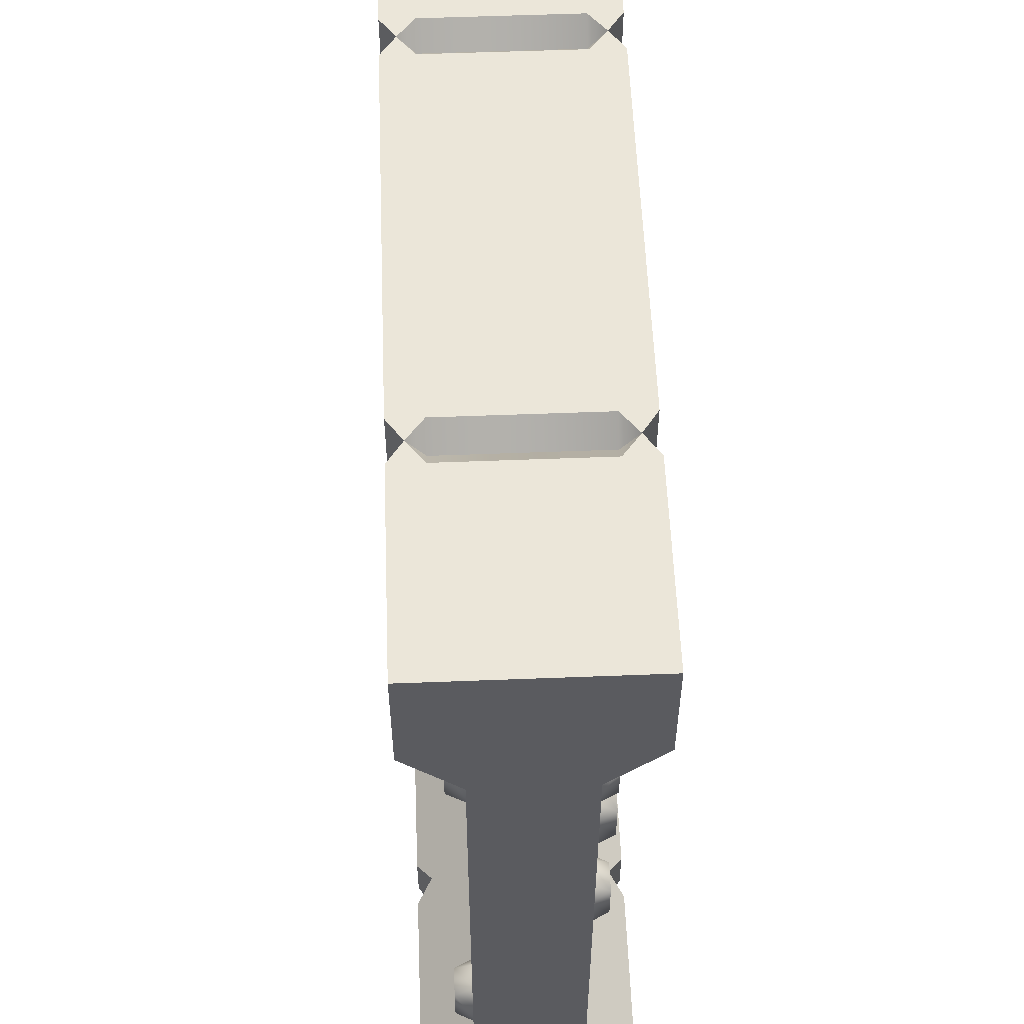
<metadata>
{"format":"obj","ext":"obj","renderer":"f3d","projection":"perspective","resolution":1024,"background":"white","views":[{"elev":56.5,"azim":-92.3,"up":"+Y"}]}
</metadata>
<code>
o wall_arched_Cube.13947
v -2 0.5 -0.25
v 2 0.5 -0.25
v -1.59 0.5 -0.25
v 1.59 0.5 -0.25
v 0 2.106 -0.05
v -0.997 2.861 -0.25
v -1.221 2.801 -0.25
v -1.414 2.645 -0.25
v -1.543 2.424 -0.25
v -1.589 2.164 -0.25
v 1.589 2.164 -0.25
v 1.543 2.424 -0.25
v 1.414 2.645 -0.25
v 1.221 2.801 -0.25
v 0.997 2.861 -0.25
v 2 0 -0.5
v -2 0 -0.5
v 2 0.25 -0.5
v -2 0.25 -0.5
v 0.9 0 -0.5
v 1.1 0 -0.5
v 1 0 -0.4293
v -1.1 0 -0.5
v -0.9 0 -0.5
v -1 0 -0.4293
v 1.1 0.25 -0.5
v 0.9 0.25 -0.5
v 1 0.3207 -0.4293
v -0.9 0.25 -0.5
v -1.1 0.25 -0.5
v -1 0.3207 -0.4293
v -1.287 3.079 -0.2388
v -1.346 3.138 -0.2388
v -1.457 3.138 -0.2388
v -1.516 3.079 -0.2388
v -1.516 2.892 -0.2388
v -1.457 2.833 -0.2388
v -1.346 2.833 -0.2388
v -1.287 2.892 -0.2388
v -1.337 2.883 -0.3298
v -1.337 3.088 -0.3298
v -1.466 2.883 -0.3298
v -1.466 3.088 -0.3298
v 1.873 3.086 -0.3298
v 1.873 2.881 -0.3298
v 1.512 3.086 -0.3298
v 1.512 2.881 -0.3298
v 1.462 2.89 -0.2388
v 1.521 2.831 -0.2388
v 1.864 2.831 -0.2388
v 1.923 2.89 -0.2388
v 1.923 3.077 -0.2388
v 1.864 3.136 -0.2388
v 1.521 3.136 -0.2388
v 1.462 3.077 -0.2388
v 1.724 3.136 -0.2388
v 1.728 3.013 -0.3298
v 1.654 3.086 -0.3298
v 1.725 3.121 -0.2656
v 1.801 3.086 -0.3298
v 1.692 1.801 -0.2388
v 1.692 1.988 -0.2388
v 1.751 2.047 -0.2388
v 1.862 2.047 -0.2388
v 1.92 1.988 -0.2388
v 1.931 2.735 -0.2388
v 1.872 2.794 -0.2388
v 1.715 2.794 -0.2388
v 1.656 2.735 -0.2388
v 1.656 2.549 -0.2388
v 1.715 2.49 -0.2388
v 1.872 2.49 -0.2388
v 1.931 2.549 -0.2388
v 1.881 2.54 -0.3298
v 1.881 2.744 -0.3298
v 1.706 2.54 -0.3298
v 1.706 2.744 -0.3298
v 1.742 1.997 -0.3298
v 1.742 1.792 -0.3298
v 1.871 1.997 -0.3298
v 1.871 1.792 -0.3298
v 1.92 1.801 -0.2388
v 1.862 1.742 -0.2388
v 1.751 1.742 -0.2388
v -1.852 3.088 -0.3298
v -1.852 2.883 -0.3298
v -1.637 3.088 -0.3298
v -1.637 2.883 -0.3298
v -1.588 2.892 -0.2388
v -1.647 2.833 -0.2388
v -1.843 2.833 -0.2388
v -1.902 2.892 -0.2388
v -1.902 3.079 -0.2388
v -1.843 3.138 -0.2388
v -1.647 3.138 -0.2388
v -1.588 3.079 -0.2388
v -1.856 0.9277 -0.3298
v -1.856 0.723 -0.3298
v -1.727 0.9277 -0.3298
v -1.727 0.723 -0.3298
v -1.677 0.732 -0.2388
v -1.736 0.6731 -0.2388
v -1.847 0.6731 -0.2388
v -1.906 0.732 -0.2388
v -1.906 0.9187 -0.2388
v -1.847 0.9776 -0.2388
v -1.736 0.9776 -0.2388
v -1.677 0.9187 -0.2388
v -2 3.2 -0.25
v 2 3.2 -0.25
v 2 4 -0.5
v -2 4 -0.5
v 2 3.45 -0.5
v -2 3.45 -0.5
v -1.1 4 -0.5
v -0.9 4 -0.5
v -1 4 -0.4293
v 0.9 4 -0.5
v 1.1 4 -0.5
v 1 4 -0.4293
v 0.9 3.45 -0.5
v 1.1 3.45 -0.5
v 1 3.379 -0.4293
v -1.1 3.45 -0.5
v -0.9 3.45 -0.5
v -1 3.379 -0.4293
v -0.9 4 -0.35
v -1 3.9 -0.35
v -1.1 4 -0.35
v 1.1 4 -0.35
v 1 3.9 -0.35
v 0.9 4 -0.35
v 2 0.5 0.25
v -2 0.5 0.25
v 1.59 0.5 0.25
v -1.59 0.5 0.25
v -0 2.134 0.05
v 0.997 2.861 0.25
v 1.221 2.801 0.25
v 1.414 2.645 0.25
v 1.543 2.424 0.25
v 1.589 2.164 0.25
v -1.589 2.164 0.25
v -1.543 2.424 0.25
v -1.414 2.645 0.25
v -1.221 2.801 0.25
v -0.997 2.861 0.25
v -2 0 0.5
v 2 0 0.5
v -2 0.25 0.5
v 2 0.25 0.5
v -0.9 0 0.5
v -1.1 0 0.5
v -1 0 0.4293
v 1.1 0 0.5
v 0.9 0 0.5
v 1 0 0.4293
v -1.1 0.25 0.5
v -0.9 0.25 0.5
v -1 0.3207 0.4293
v 0.9 0.25 0.5
v 1.1 0.25 0.5
v 1 0.3207 0.4293
v 1.287 3.079 0.2388
v 1.346 3.138 0.2388
v 1.457 3.138 0.2388
v 1.516 3.079 0.2388
v 1.516 2.892 0.2388
v 1.457 2.833 0.2388
v 1.346 2.833 0.2388
v 1.287 2.892 0.2388
v 1.337 2.883 0.3298
v 1.337 3.088 0.3298
v 1.466 2.883 0.3298
v 1.466 3.088 0.3298
v -1.873 3.086 0.3298
v -1.873 2.881 0.3298
v -1.512 3.086 0.3298
v -1.512 2.881 0.3298
v -1.462 2.89 0.2388
v -1.521 2.831 0.2388
v -1.864 2.831 0.2388
v -1.923 2.89 0.2388
v -1.923 3.077 0.2388
v -1.864 3.136 0.2388
v -1.521 3.136 0.2388
v -1.462 3.077 0.2388
v -1.724 3.136 0.2388
v -1.728 3.013 0.3298
v -1.654 3.086 0.3298
v -1.725 3.121 0.2656
v -1.801 3.086 0.3298
v -1.692 1.801 0.2388
v -1.692 1.988 0.2388
v -1.751 2.047 0.2388
v -1.862 2.047 0.2388
v -1.92 1.988 0.2388
v -1.931 2.735 0.2388
v -1.872 2.794 0.2388
v -1.715 2.794 0.2388
v -1.656 2.735 0.2388
v -1.656 2.549 0.2388
v -1.715 2.49 0.2388
v -1.872 2.49 0.2388
v -1.931 2.549 0.2388
v -1.881 2.54 0.3298
v -1.881 2.744 0.3298
v -1.706 2.54 0.3298
v -1.706 2.744 0.3298
v -1.742 1.997 0.3298
v -1.742 1.792 0.3298
v -1.871 1.997 0.3298
v -1.871 1.792 0.3298
v -1.92 1.801 0.2388
v -1.862 1.742 0.2388
v -1.751 1.742 0.2388
v 1.852 3.088 0.3298
v 1.852 2.883 0.3298
v 1.637 3.088 0.3298
v 1.637 2.883 0.3298
v 1.588 2.892 0.2388
v 1.647 2.833 0.2388
v 1.843 2.833 0.2388
v 1.902 2.892 0.2388
v 1.902 3.079 0.2388
v 1.843 3.138 0.2388
v 1.647 3.138 0.2388
v 1.588 3.079 0.2388
v 1.856 0.9277 0.3298
v 1.856 0.723 0.3298
v 1.727 0.9277 0.3298
v 1.727 0.723 0.3298
v 1.677 0.732 0.2388
v 1.736 0.6731 0.2388
v 1.847 0.6731 0.2388
v 1.906 0.732 0.2388
v 1.906 0.9187 0.2388
v 1.847 0.9776 0.2388
v 1.736 0.9776 0.2388
v 1.677 0.9187 0.2388
v 2 3.2 0.25
v -2 3.2 0.25
v -2 4 0.5
v 2 4 0.5
v -2 3.45 0.5
v 2 3.45 0.5
v 1.1 4 0.5
v 0.9 4 0.5
v 1 4 0.4293
v -0.9 4 0.5
v -1.1 4 0.5
v -1 4 0.4293
v -0.9 3.45 0.5
v -1.1 3.45 0.5
v -1 3.379 0.4293
v 1.1 3.45 0.5
v 0.9 3.45 0.5
v 1 3.379 0.4293
v 0.9 4 0.35
v 1 3.9 0.35
v 1.1 4 0.35
v -1.1 4 0.35
v -1 3.9 0.35
v -0.9 4 0.35
v 1.5 2.09 -0.05
v 1.45 2.343 -0.05
v 1.307 2.557 -0.05
v 1.093 2.7 -0.05
v 0.8404 2.75 -0.05
v -0.8404 2.75 -0.05
v -1.093 2.7 -0.05
v -1.307 2.557 -0.05
v -1.45 2.343 -0.05
v -1.5 2.09 -0.05
v 1.5 0.5 -0.05
v -1.5 0.5 -0.05
v -1.5 2.09 0.05
v -1.45 2.343 0.05
v -1.307 2.557 0.05
v -1.093 2.7 0.05
v -0.8404 2.75 0.05
v 0.8404 2.75 0.05
v 1.093 2.7 0.05
v 1.307 2.557 0.05
v 1.45 2.343 0.05
v 1.5 2.09 0.05
v -1.5 0.5 0.05
v 1.5 0.5 0.05
v -0.9394 2.541 0.0388
v -0.8804 2.6 0.0388
v -0.4155 2.6 0.0388
v -0.3565 2.541 0.0388
v -0.3565 2.354 0.0388
v -0.4155 2.295 0.0388
v -0.8804 2.295 0.0388
v -0.9394 2.354 0.0388
v -0.8895 2.345 0.1298
v -0.8895 2.55 0.1298
v -0.4064 2.345 0.1298
v -0.4064 2.55 0.1298
v 0.4978 2.314 0.1298
v 0.4978 2.109 0.1298
v 0.9809 2.314 0.1298
v 0.9809 2.109 0.1298
v 1.031 2.118 0.0388
v 0.9718 2.059 0.0388
v 0.5069 2.059 0.0388
v 0.4479 2.118 0.0388
v 0.4479 2.305 0.0388
v 0.5069 2.364 0.0388
v 0.9718 2.364 0.0388
v 1.031 2.305 0.0388
v 0.6469 2.364 0.0388
v 0.6433 2.24 0.1298
v 0.7166 2.314 0.1298
v 0.6458 2.349 0.06555
v 0.57 2.314 0.1298
v -0.83 1.261 0.1298
v -0.83 1.466 0.1298
v -1.313 1.261 0.1298
v -1.313 1.466 0.1298
v -1.363 1.457 0.0388
v -1.304 1.516 0.0388
v -0.8391 1.516 0.0388
v -0.7801 1.457 0.0388
v -0.7801 1.27 0.0388
v -0.8391 1.212 0.0388
v -1.304 1.212 0.0388
v -1.363 1.27 0.0388
v -0.9791 1.212 0.0388
v -0.9755 1.335 0.1298
v -1.049 1.261 0.1298
v -0.978 1.226 0.06555
v -0.9022 1.261 0.1298
v 0.6917 1.983 0.0388
v 0.7506 2.042 0.0388
v 1.216 2.042 0.0388
v 1.275 1.983 0.0388
v 1.275 1.796 0.0388
v 1.216 1.737 0.0388
v 0.7506 1.737 0.0388
v 0.6917 1.796 0.0388
v 0.7416 1.787 0.1298
v 0.7416 1.992 0.1298
v 1.225 1.787 0.1298
v 1.225 1.992 0.1298
v 0.2073 1.983 0.0388
v 0.2663 2.042 0.0388
v 0.5946 2.042 0.0388
v 0.6536 1.983 0.0388
v 0.6536 1.796 0.0388
v 0.5946 1.737 0.0388
v 0.2663 1.737 0.0388
v 0.2073 1.796 0.0388
v 0.2572 1.787 0.1298
v 0.2572 1.992 0.1298
v 0.6037 1.787 0.1298
v 0.6037 1.992 0.1298
v 0.6629 1.319 0.0388
v 0.7219 1.378 0.0388
v 1.187 1.378 0.0388
v 1.246 1.319 0.0388
v 1.246 1.133 0.0388
v 1.187 1.074 0.0388
v 0.7219 1.074 0.0388
v 0.6629 1.133 0.0388
v 0.7128 1.124 0.1298
v 0.7128 1.328 0.1298
v 1.196 1.124 0.1298
v 1.196 1.328 0.1298
v 0.2853 0.9759 0.0388
v 0.3443 1.035 0.0388
v 0.8092 1.035 0.0388
v 0.8681 0.9759 0.0388
v 0.8681 0.7893 0.0388
v 0.8092 0.7303 0.0388
v 0.3443 0.7303 0.0388
v 0.2853 0.7893 0.0388
v 0.3352 0.7802 0.1298
v 0.3352 0.9849 0.1298
v 0.8182 0.7802 0.1298
v 0.8182 0.9849 0.1298
v -0.7377 1.456 0.0388
v -0.6787 1.515 0.0388
v -0.2138 1.515 0.0388
v -0.1548 1.456 0.0388
v -0.1548 1.27 0.0388
v -0.2138 1.211 0.0388
v -0.6787 1.211 0.0388
v -0.7377 1.27 0.0388
v -0.6878 1.261 0.1298
v -0.6878 1.466 0.1298
v -0.2048 1.261 0.1298
v -0.2048 1.466 0.1298
v -1.111 1.135 0.0388
v -1.052 1.194 0.0388
v -0.5871 1.194 0.0388
v -0.5282 1.135 0.0388
v -0.5282 0.948 0.0388
v -0.5871 0.8891 0.0388
v -1.052 0.8891 0.0388
v -1.111 0.948 0.0388
v -1.061 0.939 0.1298
v -1.061 1.144 0.1298
v -0.5781 0.939 0.1298
v -0.5781 1.144 0.1298
v 0.9394 2.541 -0.0388
v 0.8804 2.6 -0.0388
v 0.4155 2.6 -0.0388
v 0.3565 2.541 -0.0388
v 0.3565 2.354 -0.0388
v 0.4155 2.295 -0.0388
v 0.8804 2.295 -0.0388
v 0.9394 2.354 -0.0388
v 0.8895 2.345 -0.1298
v 0.8895 2.55 -0.1298
v 0.4064 2.345 -0.1298
v 0.4064 2.55 -0.1298
v -0.4978 2.314 -0.1298
v -0.4978 2.109 -0.1298
v -0.9809 2.314 -0.1298
v -0.9809 2.109 -0.1298
v -1.031 2.118 -0.0388
v -0.9718 2.059 -0.0388
v -0.5069 2.059 -0.0388
v -0.4479 2.118 -0.0388
v -0.4479 2.305 -0.0388
v -0.5069 2.364 -0.0388
v -0.9718 2.364 -0.0388
v -1.031 2.305 -0.0388
v -0.6469 2.364 -0.0388
v -0.6433 2.24 -0.1298
v -0.7166 2.314 -0.1298
v -0.6458 2.349 -0.06555
v -0.57 2.314 -0.1298
v 0.83 1.261 -0.1298
v 0.83 1.466 -0.1298
v 1.313 1.261 -0.1298
v 1.313 1.466 -0.1298
v 1.363 1.457 -0.0388
v 1.304 1.516 -0.0388
v 0.8391 1.516 -0.0388
v 0.7801 1.457 -0.0388
v 0.7801 1.27 -0.0388
v 0.8391 1.212 -0.0388
v 1.304 1.212 -0.0388
v 1.363 1.27 -0.0388
v 0.9791 1.212 -0.0388
v 0.9755 1.335 -0.1298
v 1.049 1.261 -0.1298
v 0.978 1.226 -0.06555
v 0.9022 1.261 -0.1298
v -0.6917 1.983 -0.0388
v -0.7506 2.042 -0.0388
v -1.216 2.042 -0.0388
v -1.275 1.983 -0.0388
v -1.275 1.796 -0.0388
v -1.216 1.737 -0.0388
v -0.7506 1.737 -0.0388
v -0.6917 1.796 -0.0388
v -0.7416 1.787 -0.1298
v -0.7416 1.992 -0.1298
v -1.225 1.787 -0.1298
v -1.225 1.992 -0.1298
v -0.2073 1.983 -0.0388
v -0.2663 2.042 -0.0388
v -0.5946 2.042 -0.0388
v -0.6536 1.983 -0.0388
v -0.6536 1.796 -0.0388
v -0.5946 1.737 -0.0388
v -0.2663 1.737 -0.0388
v -0.2073 1.796 -0.0388
v -0.2572 1.787 -0.1298
v -0.2572 1.992 -0.1298
v -0.6037 1.787 -0.1298
v -0.6037 1.992 -0.1298
v -0.6629 1.319 -0.0388
v -0.7219 1.378 -0.0388
v -1.187 1.378 -0.0388
v -1.246 1.319 -0.0388
v -1.246 1.133 -0.0388
v -1.187 1.074 -0.0388
v -0.7219 1.074 -0.0388
v -0.6629 1.133 -0.0388
v -0.7128 1.124 -0.1298
v -0.7128 1.328 -0.1298
v -1.196 1.124 -0.1298
v -1.196 1.328 -0.1298
v -0.2853 0.9759 -0.0388
v -0.3443 1.035 -0.0388
v -0.8092 1.035 -0.0388
v -0.8681 0.9759 -0.0388
v -0.8681 0.7893 -0.0388
v -0.8092 0.7303 -0.0388
v -0.3443 0.7303 -0.0388
v -0.2853 0.7893 -0.0388
v -0.3352 0.7802 -0.1298
v -0.3352 0.9849 -0.1298
v -0.8182 0.7802 -0.1298
v -0.8182 0.9849 -0.1298
v 0.7377 1.456 -0.0388
v 0.6787 1.515 -0.0388
v 0.2138 1.515 -0.0388
v 0.1548 1.456 -0.0388
v 0.1548 1.27 -0.0388
v 0.2138 1.211 -0.0388
v 0.6787 1.211 -0.0388
v 0.7377 1.27 -0.0388
v 0.6878 1.261 -0.1298
v 0.6878 1.466 -0.1298
v 0.2048 1.261 -0.1298
v 0.2048 1.466 -0.1298
v 1.111 1.135 -0.0388
v 1.052 1.194 -0.0388
v 0.5871 1.194 -0.0388
v 0.5282 1.135 -0.0388
v 0.5282 0.948 -0.0388
v 0.5871 0.8891 -0.0388
v 1.052 0.8891 -0.0388
v 1.111 0.948 -0.0388
v 1.061 0.939 -0.1298
v 1.061 1.144 -0.1298
v 0.5781 0.939 -0.1298
v 0.5781 1.144 -0.1298
f 276 275 4 3
f 5 266 265
f 5 267 266
f 5 268 267
f 5 269 268
f 5 271 270
f 5 272 271
f 5 273 272
f 5 274 273
f 5 270 269
f 5 265 275
f 5 275 276
f 5 276 274
f 137 278 277
f 137 279 278
f 137 280 279
f 137 281 280
f 137 283 282
f 137 284 283
f 137 285 284
f 137 286 285
f 137 282 281
f 137 277 287
f 137 287 288
f 137 288 286
f 3 1 109 10
f 2 4 11 110
f 109 7 8
f 109 6 7
f 110 15 6 109
f 109 8 9
f 109 9 10
f 110 11 12
f 110 12 13
f 110 13 14
f 110 14 15
f 265 266 12 11
f 266 267 13 12
f 267 268 14 13
f 268 269 15 14
f 270 271 7 6
f 271 272 8 7
f 272 273 9 8
f 273 274 10 9
f 6 15 269 270
f 3 10 274 276
f 11 4 275 265
f 31 28 27 29
f 24 29 27 20
f 17 19 30 23
f 18 26 28
f 29 24 25 31
f 31 25 23 30
f 26 21 22 28
f 28 22 20 27
f 21 26 18 16
f 2 28 4
f 19 1 31
f 133 2 110 241
f 42 43 41 40
f 43 42 36 35
f 42 40 38 37
f 41 33 32
f 43 35 34
f 36 42 37
f 38 40 39
f 41 43 34 33
f 40 41 32 39
f 60 57 59
f 46 55 54
f 47 48 55 46
f 44 52 51 45
f 44 53 52
f 49 48 47
f 51 50 45
f 47 57 45
f 47 46 58 57
f 59 56 53
f 54 56 59
f 57 58 59
f 44 45 57 60
f 46 54 59 58
f 60 59 53 44
f 76 77 75 74
f 77 76 70 69
f 75 67 66
f 61 79 84
f 80 64 65
f 72 74 73
f 79 81 83 84
f 45 50 49 47
f 70 76 71
f 77 69 68
f 76 74 72 71
f 75 77 68 67
f 78 79 61 62
f 83 81 82
f 74 75 66 73
f 78 62 63
f 79 78 80 81
f 80 78 63 64
f 81 80 65 82
f 86 85 87 88
f 92 86 91
f 86 88 90 91
f 87 85 94 95
f 87 95 96
f 88 87 96 89
f 85 93 94
f 85 86 92 93
f 90 88 89
f 98 97 99 100
f 99 97 106 107
f 98 100 102 103
f 97 105 106
f 102 100 101
f 97 98 104 105
f 100 99 108 101
f 99 107 108
f 104 98 103
f 130 111 119
f 126 125 121 123
f 126 109 114 124
f 112 115 124 114
f 127 132 118 116
f 119 111 113 122
f 116 118 121 125
f 113 110 123 122
f 116 125 126 117
f 117 126 124 115
f 119 122 123 120
f 120 123 121 118
f 112 129 115
f 110 109 126 123
f 19 150 134 1
f 109 242 245 114
f 148 150 19 17
f 114 245 243 112
f 112 243 262 129
f 129 262 263 128
f 246 241 110 113
f 120 118 132
f 119 120 130
f 131 130 120
f 117 115 129
f 116 117 127
f 128 127 117
f 132 131 120
f 129 128 117
f 3 31 1
f 3 4 28 31
f 30 19 31
f 2 18 28
f 1 134 242 109
f 260 131 132 259
f 288 287 136 135
f 135 133 241 142
f 134 136 143 242
f 241 139 140
f 241 138 139
f 242 147 138 241
f 241 140 141
f 241 141 142
f 242 143 144
f 242 144 145
f 242 145 146
f 242 146 147
f 277 278 144 143
f 278 279 145 144
f 279 280 146 145
f 280 281 147 146
f 282 283 139 138
f 283 284 140 139
f 284 285 141 140
f 285 286 142 141
f 138 147 281 282
f 135 142 286 288
f 143 136 287 277
f 163 160 159 161
f 156 161 159 152
f 149 151 162 155
f 150 158 160
f 161 156 157 163
f 163 157 155 162
f 158 153 154 160
f 160 154 152 159
f 153 158 150 148
f 134 160 136
f 151 133 163
f 151 18 2 133
f 174 175 173 172
f 175 174 168 167
f 174 172 170 169
f 173 165 164
f 175 167 166
f 168 174 169
f 170 172 171
f 173 175 166 165
f 172 173 164 171
f 192 189 191
f 178 187 186
f 179 180 187 178
f 176 184 183 177
f 176 185 184
f 181 180 179
f 183 182 177
f 179 189 177
f 179 178 190 189
f 191 188 185
f 186 188 191
f 189 190 191
f 176 177 189 192
f 178 186 191 190
f 192 191 185 176
f 208 209 207 206
f 209 208 202 201
f 207 199 198
f 193 211 216
f 212 196 197
f 204 206 205
f 211 213 215 216
f 177 182 181 179
f 202 208 203
f 209 201 200
f 208 206 204 203
f 207 209 200 199
f 210 211 193 194
f 215 213 214
f 206 207 198 205
f 210 194 195
f 211 210 212 213
f 212 210 195 196
f 213 212 197 214
f 218 217 219 220
f 224 218 223
f 218 220 222 223
f 219 217 226 227
f 219 227 228
f 220 219 228 221
f 217 225 226
f 217 218 224 225
f 222 220 221
f 230 229 231 232
f 231 229 238 239
f 230 232 234 235
f 229 237 238
f 234 232 233
f 229 230 236 237
f 232 231 240 233
f 231 239 240
f 236 230 235
f 262 243 251
f 258 257 253 255
f 258 241 246 256
f 244 247 256 246
f 259 264 250 248
f 251 243 245 254
f 248 250 253 257
f 245 242 255 254
f 248 257 258 249
f 249 258 256 247
f 251 254 255 252
f 252 255 253 250
f 244 261 247
f 242 241 258 255
f 149 16 18 151
f 246 113 111 244
f 244 111 130 261
f 261 130 131 260
f 252 250 264
f 251 252 262
f 263 262 252
f 249 247 261
f 248 249 259
f 260 259 249
f 264 263 252
f 261 260 249
f 135 163 133
f 135 136 160 163
f 162 151 163
f 134 150 160
f 127 264 259 132
f 128 263 264 127
f 299 300 298 297
f 297 298 289 296
f 299 297 295 294
f 300 299 293 292
f 298 300 291 290
f 295 297 296
f 298 290 289
f 293 299 294
f 300 292 291
f 317 314 316
f 303 312 311
f 304 305 312 303
f 301 309 308 302
f 301 310 309
f 306 305 304
f 308 307 302
f 304 314 302
f 304 303 315 314
f 316 313 310
f 311 313 316
f 314 315 316
f 301 302 314 317
f 303 311 316 315
f 317 316 310 301
f 334 331 333
f 320 329 328
f 321 322 329 320
f 318 326 325 319
f 318 327 326
f 323 322 321
f 325 324 319
f 302 307 306 304
f 321 320 332 331
f 333 330 327
f 328 330 333
f 331 332 333
f 319 324 323 321
f 318 319 331 334
f 320 328 333 332
f 334 333 327 318
f 321 331 319
f 345 346 344 343
f 343 344 335 342
f 345 343 341 340
f 346 345 339 338
f 344 346 337 336
f 341 343 342
f 344 336 335
f 339 345 340
f 346 338 337
f 357 358 356 355
f 355 356 347 354
f 357 355 353 352
f 358 357 351 350
f 356 358 349 348
f 353 355 354
f 356 348 347
f 351 357 352
f 358 350 349
f 369 370 368 367
f 367 368 359 366
f 369 367 365 364
f 370 369 363 362
f 368 370 361 360
f 365 367 366
f 368 360 359
f 363 369 364
f 370 362 361
f 381 382 380 379
f 379 380 371 378
f 381 379 377 376
f 382 381 375 374
f 380 382 373 372
f 377 379 378
f 380 372 371
f 375 381 376
f 382 374 373
f 393 394 392 391
f 391 392 383 390
f 393 391 389 388
f 394 393 387 386
f 392 394 385 384
f 389 391 390
f 392 384 383
f 387 393 388
f 394 386 385
f 405 406 404 403
f 403 404 395 402
f 405 403 401 400
f 406 405 399 398
f 404 406 397 396
f 401 403 402
f 404 396 395
f 399 405 400
f 406 398 397
f 417 418 416 415
f 415 416 407 414
f 417 415 413 412
f 418 417 411 410
f 416 418 409 408
f 413 415 414
f 416 408 407
f 411 417 412
f 418 410 409
f 435 432 434
f 421 430 429
f 422 423 430 421
f 419 427 426 420
f 419 428 427
f 424 423 422
f 426 425 420
f 422 432 420
f 422 421 433 432
f 434 431 428
f 429 431 434
f 432 433 434
f 419 420 432 435
f 421 429 434 433
f 435 434 428 419
f 452 449 451
f 438 447 446
f 439 440 447 438
f 436 444 443 437
f 436 445 444
f 441 440 439
f 443 442 437
f 420 425 424 422
f 439 438 450 449
f 451 448 445
f 446 448 451
f 449 450 451
f 437 442 441 439
f 436 437 449 452
f 438 446 451 450
f 452 451 445 436
f 439 449 437
f 463 464 462 461
f 461 462 453 460
f 463 461 459 458
f 464 463 457 456
f 462 464 455 454
f 459 461 460
f 462 454 453
f 457 463 458
f 464 456 455
f 475 476 474 473
f 473 474 465 472
f 475 473 471 470
f 476 475 469 468
f 474 476 467 466
f 471 473 472
f 474 466 465
f 469 475 470
f 476 468 467
f 487 488 486 485
f 485 486 477 484
f 487 485 483 482
f 488 487 481 480
f 486 488 479 478
f 483 485 484
f 486 478 477
f 481 487 482
f 488 480 479
f 499 500 498 497
f 497 498 489 496
f 499 497 495 494
f 500 499 493 492
f 498 500 491 490
f 495 497 496
f 498 490 489
f 493 499 494
f 500 492 491
f 511 512 510 509
f 509 510 501 508
f 511 509 507 506
f 512 511 505 504
f 510 512 503 502
f 507 509 508
f 510 502 501
f 505 511 506
f 512 504 503
f 523 524 522 521
f 521 522 513 520
f 523 521 519 518
f 524 523 517 516
f 522 524 515 514
f 519 521 520
f 522 514 513
f 517 523 518
f 524 516 515

</code>
